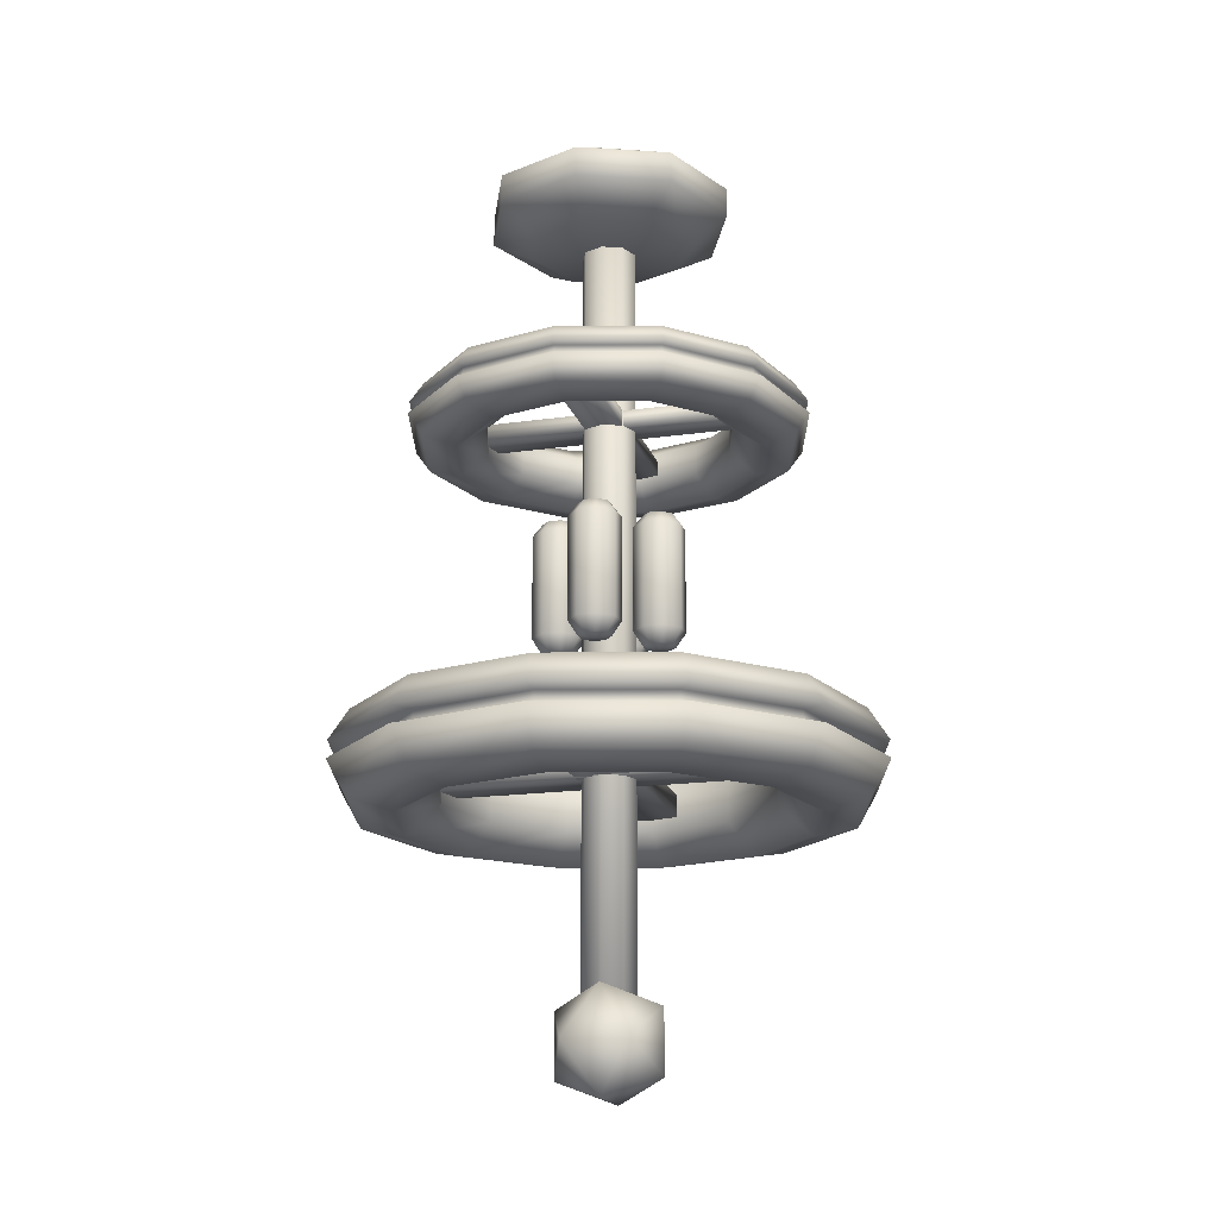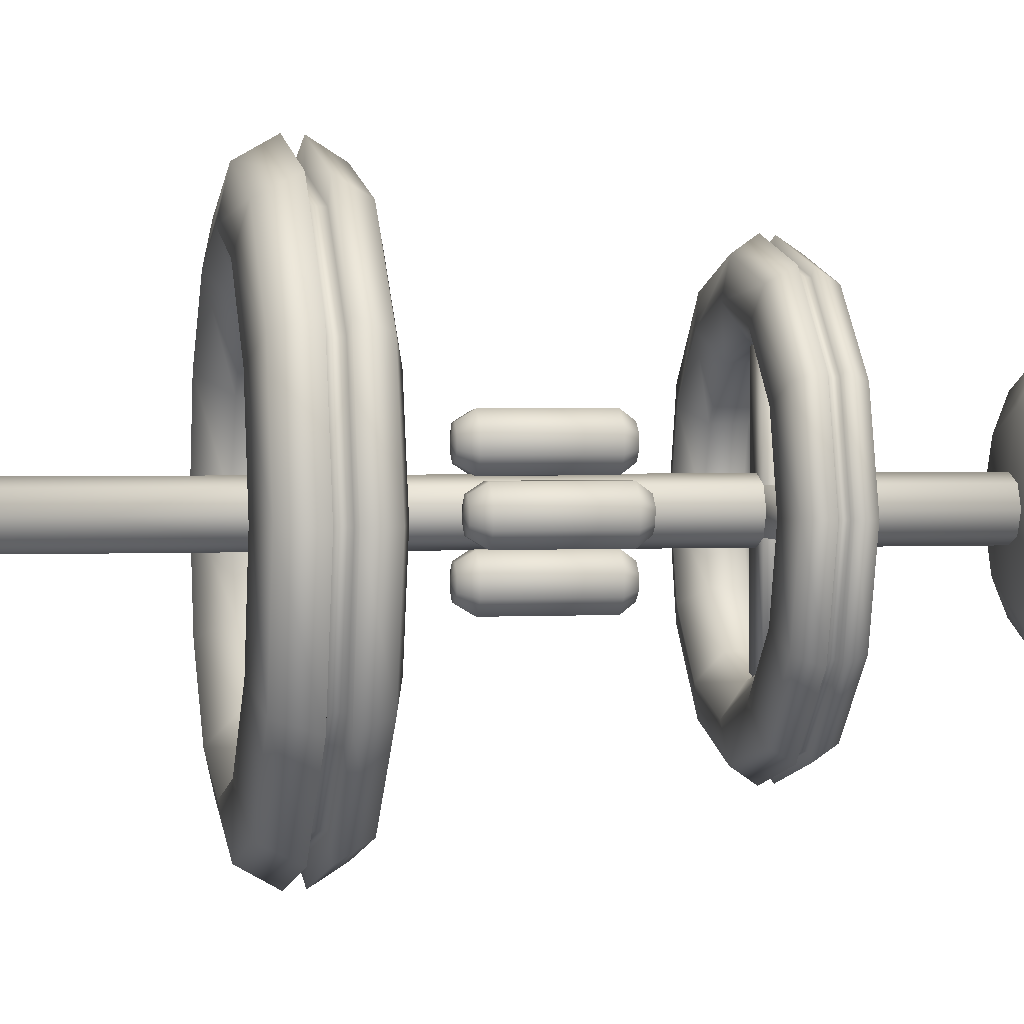
<metadata>
{"format":"obj","ext":"obj","renderer":"f3d","projection":"perspective","resolution":1024,"background":"white","views":[{"elev":-18.2,"azim":15.3,"up":"+Y"},{"elev":2.0,"azim":79.0,"up":"+Z"}]}
</metadata>
<code>
o SpaceStation_Cube
v 9.872 -0.2411 0
v 9.128 1.544 0
v 7.458 1.925 0
v 6.118 0.8566 0
v 6.118 -0.8566 0
v 7.458 -1.925 0
v 9.128 -1.544 0
v 8.549 -0.2411 -4.936
v 7.905 1.544 -4.564
v 6.459 1.925 -3.729
v 5.299 0.8566 -3.059
v 5.299 -0.8566 -3.059
v 6.459 -1.925 -3.729
v 7.905 -1.544 -4.564
v 4.936 -0.2411 -8.549
v 4.564 1.544 -7.905
v 3.729 1.925 -6.459
v 3.059 0.8566 -5.299
v 3.059 -0.8566 -5.299
v 3.729 -1.925 -6.459
v 4.564 -1.544 -7.905
v 1e-06 -0.2411 -9.872
v 1e-06 1.544 -9.128
v 1e-06 1.925 -7.458
v 1e-06 0.8566 -6.118
v 1e-06 -0.8566 -6.118
v 1e-06 -1.925 -7.458
v 1e-06 -1.544 -9.128
v -4.936 -0.2411 -8.549
v -4.564 1.544 -7.905
v -3.729 1.925 -6.459
v -3.059 0.8566 -5.299
v -3.059 -0.8566 -5.299
v -3.729 -1.925 -6.459
v -4.564 -1.544 -7.905
v -8.549 -0.2411 -4.936
v -7.905 1.544 -4.564
v -6.459 1.925 -3.729
v -5.299 0.8566 -3.059
v -5.299 -0.8566 -3.059
v -6.459 -1.925 -3.729
v -7.905 -1.544 -4.564
v -9.872 -0.2411 -1e-06
v -9.128 1.544 -0
v -7.458 1.925 -0
v -6.118 0.8566 -0
v -6.118 -0.8566 -0
v -7.458 -1.925 -0
v -9.128 -1.544 -0
v -8.549 -0.2411 4.936
v -7.905 1.544 4.564
v -6.459 1.925 3.729
v -5.299 0.8566 3.059
v -5.299 -0.8566 3.059
v -6.459 -1.925 3.729
v -7.905 -1.544 4.564
v -4.936 -0.2411 8.549
v -4.564 1.544 7.905
v -3.729 1.925 6.459
v -3.059 0.8566 5.299
v -3.059 -0.8566 5.299
v -3.729 -1.925 6.459
v -4.564 -1.544 7.905
v 1e-06 -0.2411 9.872
v 1e-06 1.544 9.128
v 1e-06 1.925 7.458
v 1e-06 0.8566 6.118
v 1e-06 -0.8566 6.118
v 1e-06 -1.925 7.458
v 1e-06 -1.544 9.128
v 4.936 -0.2411 8.549
v 4.564 1.544 7.905
v 3.729 1.925 6.459
v 3.059 0.8566 5.299
v 3.059 -0.8566 5.299
v 3.729 -1.925 6.459
v 4.564 -1.544 7.905
v 8.549 -0.2411 4.936
v 7.905 1.544 4.564
v 6.459 1.925 3.729
v 5.299 0.8566 3.059
v 5.299 -0.8566 3.059
v 6.459 -1.925 3.729
v 7.905 -1.544 4.564
v 7.406 12.6 0
v 6.849 13.83 0
v 5.595 14.08 0
v 4.59 13.38 0
v 4.59 12.26 0
v 5.595 11.56 0
v 6.849 11.81 0
v 6.414 12.6 -3.703
v 5.931 13.83 -3.424
v 4.846 14.08 -2.798
v 3.975 13.38 -2.295
v 3.975 12.26 -2.295
v 4.846 11.56 -2.798
v 5.931 11.81 -3.424
v 3.703 12.6 -6.414
v 3.424 13.83 -5.931
v 2.798 14.08 -4.846
v 2.295 13.38 -3.975
v 2.295 12.26 -3.975
v 2.798 11.56 -4.846
v 3.424 11.81 -5.931
v 1e-06 12.6 -7.406
v 1e-06 13.83 -6.849
v 1e-06 14.08 -5.595
v 1e-06 13.38 -4.59
v 1e-06 12.26 -4.59
v 1e-06 11.56 -5.595
v 1e-06 11.81 -6.849
v -3.703 12.6 -6.414
v -3.424 13.83 -5.931
v -2.798 14.08 -4.846
v -2.295 13.38 -3.975
v -2.295 12.26 -3.975
v -2.798 11.56 -4.846
v -3.424 11.81 -5.931
v -6.414 12.6 -3.703
v -5.931 13.83 -3.424
v -4.846 14.08 -2.798
v -3.975 13.38 -2.295
v -3.975 12.26 -2.295
v -4.846 11.56 -2.798
v -5.931 11.81 -3.424
v -7.406 12.6 -0
v -6.849 13.83 -0
v -5.595 14.08 -0
v -4.59 13.38 0
v -4.59 12.26 0
v -5.595 11.56 -0
v -6.849 11.81 -0
v -6.414 12.6 3.703
v -5.931 13.83 3.424
v -4.846 14.08 2.798
v -3.975 13.38 2.295
v -3.975 12.26 2.295
v -4.846 11.56 2.798
v -5.931 11.81 3.424
v -3.703 12.6 6.414
v -3.424 13.83 5.931
v -2.798 14.08 4.846
v -2.295 13.38 3.975
v -2.295 12.26 3.975
v -2.798 11.56 4.846
v -3.424 11.81 5.931
v 1e-06 12.6 7.406
v 1e-06 13.83 6.849
v 1e-06 14.08 5.595
v 1e-06 13.38 4.59
v 1e-06 12.26 4.59
v 1e-06 11.56 5.595
v 1e-06 11.81 6.849
v 3.703 12.6 6.414
v 3.424 13.83 5.931
v 2.798 14.08 4.846
v 2.295 13.38 3.975
v 2.295 12.26 3.975
v 2.798 11.56 4.846
v 3.424 11.81 5.931
v 6.414 12.6 3.703
v 5.931 13.83 3.424
v 4.846 14.08 2.798
v 3.975 13.38 2.295
v 3.975 12.26 2.295
v 4.846 11.56 2.798
v 5.931 11.81 3.424
v 0 20.85 -1
v 0 -8.778 -1
v 0.7071 20.85 -0.7071
v 0.7071 -8.778 -0.7071
v 1 20.85 0
v 1 -8.778 0
v 0.7071 20.85 0.7071
v 0.7071 -8.778 0.7071
v -0 20.85 1
v -0 -8.778 1
v -0.7071 20.85 0.7071
v -0.7071 -8.778 0.7071
v -1 20.85 -0
v -1 -8.778 -0
v -0.7071 20.85 -0.7071
v -0.7071 -8.778 -0.7071
v -1.909 -10.66 0.01054
v -1.174 -9.474 1.924
v -1.925 -8.293 0.01138
v -1.196 -9.473 -1.91
v 0.006761 -11.38 -1.186
v 0.02031 -11.38 1.184
v -0.006761 -7.548 1.186
v -0.02031 -7.547 -1.184
v 1.174 -9.456 -1.924
v 1.925 -10.64 -0.01138
v 1.196 -9.457 1.91
v 1.909 -8.266 -0.01054
v -7.022 -0.4113 1
v -7.022 0.4113 1
v -7.022 -0.4113 -1
v -7.022 0.4113 -1
v 7.022 -0.4113 1
v 7.022 0.4113 1
v 7.022 -0.4113 -1
v 7.022 0.4113 -1
v 1 -0.4113 7.022
v 1 0.4113 7.022
v -1 -0.4113 7.022
v -1 0.4113 7.022
v 1 -0.4113 -7.022
v 1 0.4113 -7.022
v -1 -0.4113 -7.022
v -1 0.4113 -7.022
v -4.94 12.54 0.7036
v -4.94 13.12 0.7036
v -4.94 12.54 -0.7036
v -4.94 13.12 -0.7036
v 4.94 12.54 0.7036
v 4.94 13.12 0.7036
v 4.94 12.54 -0.7036
v 4.94 13.12 -0.7036
v 0.7036 12.54 4.94
v 0.7036 13.12 4.94
v -0.7036 12.54 4.94
v -0.7036 13.12 4.94
v 0.7036 12.54 -4.94
v 0.7036 13.12 -4.94
v -0.7036 12.54 -4.94
v -0.7036 13.12 -4.94
v 9.85 0.3959 0
v 4.925 0.3959 -8.53
v -4.925 0.3959 -8.53
v -9.85 0.3959 -1e-06
v -4.925 0.3959 8.53
v 4.925 0.3959 8.53
v 8.53 0.3959 -4.925
v 1e-06 0.3959 -9.85
v -8.53 0.3959 -4.925
v -8.53 0.3959 4.925
v 1e-06 0.3959 9.85
v 8.53 0.3959 4.925
v 8.935 -0.2497 0
v 7.738 -0.2497 -4.467
v 4.467 -0.2497 -7.738
v 1e-06 -0.2497 -8.935
v -4.467 -0.2497 -7.738
v -7.738 -0.2497 -4.467
v -8.935 -0.2497 -0
v -7.738 -0.2497 4.467
v -4.467 -0.2497 7.738
v 1e-06 -0.2497 8.935
v 4.467 -0.2497 7.738
v 7.738 -0.2497 4.467
v 8.913 0.3873 0
v 4.457 0.3873 -7.719
v -4.457 0.3873 -7.719
v -8.913 0.3873 -0
v -4.457 0.3873 7.719
v 4.457 0.3873 7.719
v 7.719 0.3873 -4.457
v 1e-06 0.3873 -8.913
v -7.719 0.3873 -4.457
v -7.719 0.3873 4.457
v 1e-06 0.3873 8.913
v 7.719 0.3873 4.457
v -6.139 12.57 3.545
v -0 22.79 -2.79
v -0 21.88 -4.515
v -0 20.76 -4.515
v -0 19.86 -2.79
v -7.089 12.57 -0
v -6.139 12.57 -3.545
v 1.973 22.79 -1.973
v 3.192 21.88 -3.192
v 3.192 20.76 -3.192
v 1.973 19.86 -1.973
v -3.545 12.57 -6.139
v 1e-06 12.57 -7.089
v 2.79 22.79 0
v 4.515 21.88 0
v 4.515 20.76 0
v 2.79 19.86 0
v -0 19.51 0
v 3.545 12.57 -6.139
v 1.973 22.79 1.973
v 3.192 21.88 3.192
v 3.192 20.76 3.192
v 1.973 19.86 1.973
v 6.139 12.57 -3.545
v 7.089 12.57 0
v -0 22.79 2.79
v 0 21.88 4.515
v 0 20.76 4.515
v -0 19.86 2.79
v 6.376 13.05 3.681
v -0 23.14 1e-06
v -1.973 22.79 1.973
v -3.192 21.88 3.192
v -3.192 20.76 3.192
v -1.973 19.86 1.973
v 1e-06 13.05 7.362
v -6.376 13.05 3.681
v -2.79 22.79 0
v -4.515 21.88 0
v -4.515 20.76 0
v -2.79 19.86 -0
v -6.376 13.05 -3.681
v 1e-06 13.05 -7.362
v -1.973 22.79 -1.973
v -3.192 21.88 -3.192
v -3.192 20.76 -3.192
v -1.973 19.86 -1.973
v 6.376 13.05 -3.681
v 3.681 13.05 6.376
v -3.681 13.05 6.376
v -7.362 13.05 -0
v -3.681 13.05 -6.376
v 3.681 13.05 -6.376
v 7.362 13.05 0
v -3.545 12.57 6.139
v 1e-06 12.57 7.089
v 3.545 12.57 6.139
v 6.139 12.57 3.545
v 6.101 13.02 -3.523
v 7.045 13.02 0
v 3.523 13.02 -6.101
v 1e-06 13.02 -7.045
v -3.523 13.02 -6.101
v -6.101 13.02 -3.523
v -7.045 13.02 -0
v -6.101 13.02 3.523
v -3.523 13.02 6.101
v 1e-06 13.02 7.045
v 3.523 13.02 6.101
v 6.101 13.02 3.523
v -1.652 9.195 -0.5206
v -1.523 8.721 -0.8599
v -1.523 4.866 -0.8599
v -1.652 4.31 -0.5206
v -1.325 9.195 -0.2115
v -0.9937 8.721 -0.3598
v -0.9937 4.866 -0.3598
v -1.325 4.31 -0.2115
v -1.313 9.195 0.2382
v -0.9734 8.721 0.3679
v -0.9734 4.866 0.3679
v -1.313 4.31 0.2382
v -1.862 4.216 0.02852
v -1.622 9.195 0.5651
v -1.474 8.721 0.8967
v -1.474 4.866 0.8967
v -1.622 4.31 0.5651
v -2.072 9.195 0.5776
v -2.201 8.721 0.917
v -2.201 4.866 0.917
v -2.072 4.31 0.5776
v -1.862 9.322 0.02852
v -2.398 9.195 0.2685
v -2.73 8.721 0.4168
v -2.73 4.866 0.4168
v -2.398 4.31 0.2685
v -2.411 9.195 -0.1812
v -2.75 8.721 -0.3108
v -2.75 4.866 -0.3108
v -2.411 4.31 -0.1812
v -2.102 9.195 -0.5081
v -2.25 8.721 -0.8397
v -2.25 4.866 -0.8397
v -2.102 4.31 -0.5081
v 1.61 9.195 -0.5547
v 1.467 8.721 -0.8887
v 1.467 4.866 -0.8887
v 1.61 4.31 -0.5547
v 2.059 9.195 -0.5598
v 2.195 8.721 -0.897
v 2.195 4.866 -0.897
v 2.059 4.31 -0.5598
v 2.381 9.195 -0.2454
v 2.715 8.721 -0.3882
v 2.715 4.866 -0.3882
v 2.381 4.31 -0.2454
v 1.841 4.216 -0.01426
v 2.386 9.195 0.2044
v 2.724 8.721 0.3396
v 2.724 4.866 0.3396
v 2.386 4.31 0.2044
v 2.072 9.195 0.5262
v 2.215 8.721 0.8602
v 2.215 4.866 0.8602
v 2.072 4.31 0.5262
v 1.841 9.322 -0.01426
v 1.622 9.195 0.5313
v 1.487 8.721 0.8685
v 1.487 4.866 0.8685
v 1.622 4.31 0.5313
v 1.3 9.195 0.2169
v 0.9663 8.721 0.3597
v 0.9663 4.866 0.3597
v 1.3 4.31 0.2169
v 1.295 9.195 -0.233
v 0.958 8.721 -0.3681
v 0.958 4.866 -0.3681
v 1.295 4.31 -0.233
v -0.2074 9.195 1.279
v -0.3268 8.721 0.9356
v -0.3268 4.866 0.9356
v -0.2074 4.31 1.279
v 0.2417 9.195 1.305
v 0.3999 8.721 0.9777
v 0.3999 4.866 0.9777
v 0.2417 4.31 1.305
v 0.5409 9.195 1.641
v 0.884 8.721 1.521
v 0.884 4.866 1.521
v 0.5409 4.31 1.641
v -0.01426 4.216 1.834
v 0.5149 9.195 2.09
v 0.8419 8.721 2.248
v 0.8419 4.866 2.248
v 0.5149 4.31 2.09
v 0.1789 9.195 2.389
v 0.2983 8.721 2.732
v 0.2983 4.866 2.732
v 0.1789 4.31 2.389
v -0.01426 9.322 1.834
v -0.2702 9.195 2.363
v -0.4284 8.721 2.69
v -0.4284 4.866 2.69
v -0.2702 4.31 2.363
v -0.5694 9.195 2.027
v -0.9125 8.721 2.146
v -0.9125 4.866 2.146
v -0.5694 4.31 2.027
v -0.5434 9.195 1.578
v -0.8704 8.721 1.42
v -0.8704 4.866 1.42
v -0.5434 4.31 1.578
v 0.181 9.195 -2.397
v 0.3105 8.721 -2.737
v 0.3105 4.866 -2.737
v 0.181 4.31 -2.397
v 0.508 9.195 -2.088
v 0.8395 8.721 -2.237
v 0.8395 4.866 -2.237
v 0.508 4.31 -2.088
v 0.5207 9.195 -1.639
v 0.8601 8.721 -1.509
v 0.8601 4.866 -1.509
v 0.5207 4.31 -1.639
v -0.02852 4.216 -1.848
v 0.2117 9.195 -1.312
v 0.3601 8.721 -0.98
v 0.3601 4.866 -0.98
v 0.2117 4.31 -1.312
v -0.238 9.195 -1.299
v -0.3675 8.721 -0.9595
v -0.3675 4.866 -0.9595
v -0.238 4.31 -1.299
v -0.02852 9.322 -1.848
v -0.565 9.195 -1.608
v -0.8965 8.721 -1.459
v -0.8965 4.866 -1.459
v -0.565 4.31 -1.608
v -0.5777 9.195 -2.058
v -0.9171 8.721 -2.187
v -0.9171 4.866 -2.187
v -0.5777 4.31 -2.058
v -0.2687 9.195 -2.385
v -0.4171 8.721 -2.716
v -0.4171 4.866 -2.716
v -0.2687 4.31 -2.385
f 229 235 9 2
f 2 9 10 3
f 3 10 11 4
f 4 11 12 5
f 5 12 13 6
f 6 13 14 7
f 7 14 8 1
f 235 230 16 9
f 9 16 17 10
f 10 17 18 11
f 11 18 19 12
f 12 19 20 13
f 13 20 21 14
f 14 21 15 8
f 230 236 23 16
f 16 23 24 17
f 17 24 25 18
f 18 25 26 19
f 19 26 27 20
f 20 27 28 21
f 21 28 22 15
f 236 231 30 23
f 23 30 31 24
f 24 31 32 25
f 25 32 33 26
f 26 33 34 27
f 27 34 35 28
f 28 35 29 22
f 231 237 37 30
f 30 37 38 31
f 31 38 39 32
f 32 39 40 33
f 33 40 41 34
f 34 41 42 35
f 35 42 36 29
f 237 232 44 37
f 37 44 45 38
f 38 45 46 39
f 39 46 47 40
f 40 47 48 41
f 41 48 49 42
f 42 49 43 36
f 232 238 51 44
f 44 51 52 45
f 45 52 53 46
f 46 53 54 47
f 47 54 55 48
f 48 55 56 49
f 49 56 50 43
f 238 233 58 51
f 51 58 59 52
f 52 59 60 53
f 53 60 61 54
f 54 61 62 55
f 55 62 63 56
f 56 63 57 50
f 233 239 65 58
f 58 65 66 59
f 59 66 67 60
f 60 67 68 61
f 61 68 69 62
f 62 69 70 63
f 63 70 64 57
f 239 234 72 65
f 65 72 73 66
f 66 73 74 67
f 67 74 75 68
f 68 75 76 69
f 69 76 77 70
f 70 77 71 64
f 234 240 79 72
f 72 79 80 73
f 73 80 81 74
f 74 81 82 75
f 75 82 83 76
f 76 83 84 77
f 77 84 78 71
f 240 229 2 79
f 79 2 3 80
f 80 3 4 81
f 81 4 5 82
f 82 5 6 83
f 83 6 7 84
f 84 7 1 78
f 318 312 93 86
f 86 93 94 87
f 87 94 95 88
f 88 95 96 89
f 89 96 97 90
f 90 97 98 91
f 91 98 92 85
f 312 317 100 93
f 93 100 101 94
f 94 101 102 95
f 95 102 103 96
f 96 103 104 97
f 97 104 105 98
f 98 105 99 92
f 317 307 107 100
f 100 107 108 101
f 101 108 109 102
f 102 109 110 103
f 103 110 111 104
f 104 111 112 105
f 105 112 106 99
f 307 316 114 107
f 107 114 115 108
f 108 115 116 109
f 109 116 117 110
f 110 117 118 111
f 111 118 119 112
f 112 119 113 106
f 316 306 121 114
f 114 121 122 115
f 115 122 123 116
f 116 123 124 117
f 117 124 125 118
f 118 125 126 119
f 119 126 120 113
f 306 315 128 121
f 121 128 129 122
f 122 129 130 123
f 123 130 131 124
f 124 131 132 125
f 125 132 133 126
f 126 133 127 120
f 315 301 135 128
f 128 135 136 129
f 129 136 137 130
f 130 137 138 131
f 131 138 139 132
f 132 139 140 133
f 133 140 134 127
f 301 314 142 135
f 135 142 143 136
f 136 143 144 137
f 137 144 145 138
f 138 145 146 139
f 139 146 147 140
f 140 147 141 134
f 314 300 149 142
f 142 149 150 143
f 143 150 151 144
f 144 151 152 145
f 145 152 153 146
f 146 153 154 147
f 147 154 148 141
f 300 313 156 149
f 149 156 157 150
f 150 157 158 151
f 151 158 159 152
f 152 159 160 153
f 153 160 161 154
f 154 161 155 148
f 313 294 163 156
f 156 163 164 157
f 157 164 165 158
f 158 165 166 159
f 159 166 167 160
f 160 167 168 161
f 161 168 162 155
f 294 318 86 163
f 163 86 87 164
f 164 87 88 165
f 165 88 89 166
f 166 89 90 167
f 167 90 91 168
f 168 91 85 162
f 169 170 172 171
f 171 172 174 173
f 173 174 176 175
f 175 176 178 177
f 177 178 180 179
f 179 180 182 181
f 172 170 184 182 180 178 176 174
f 181 182 184 183
f 183 184 170 169
f 169 171 173 175 177 179 181 183
f 185 186 187
f 186 185 190
f 185 187 188
f 185 188 189
f 185 189 190
f 186 190 195
f 187 186 191
f 188 187 192
f 189 188 193
f 190 189 194
f 186 195 191
f 187 191 192
f 188 192 193
f 189 193 194
f 190 194 195
f 191 195 196
f 192 191 196
f 193 192 196
f 194 193 196
f 195 194 196
f 197 198 200 199
f 199 200 204 203
f 203 204 202 201
f 201 202 198 197
f 199 203 201 197
f 204 200 198 202
f 205 206 208 207
f 207 208 212 211
f 211 212 210 209
f 209 210 206 205
f 207 211 209 205
f 212 208 206 210
f 213 214 216 215
f 215 216 220 219
f 219 220 218 217
f 217 218 214 213
f 215 219 217 213
f 220 216 214 218
f 221 222 224 223
f 223 224 228 227
f 227 228 226 225
f 225 226 222 221
f 223 227 225 221
f 228 224 222 226
f 240 234 258 264
f 29 36 246 245
f 231 236 260 255
f 15 22 244 243
f 229 240 264 253
f 36 43 247 246
f 237 231 255 261
f 22 29 245 244
f 8 15 243 242
f 1 8 242 241
f 232 237 261 256
f 238 232 256 262
f 252 241 253 264
f 251 252 264 258
f 250 251 258 263
f 249 250 263 257
f 248 249 257 262
f 247 248 262 256
f 246 247 256 261
f 245 246 261 255
f 244 245 255 260
f 243 244 260 254
f 242 243 254 259
f 241 242 259 253
f 43 50 248 247
f 236 230 254 260
f 50 57 249 248
f 234 239 263 258
f 57 64 250 249
f 64 71 251 250
f 230 235 259 254
f 239 233 257 263
f 235 229 253 259
f 71 78 252 251
f 233 238 262 257
f 78 1 241 252
f 268 267 273 274
f 266 295 272
f 269 268 274 275
f 267 266 272 273
f 282 269 275
f 282 275 281
f 274 273 279 280
f 272 295 278
f 275 274 280 281
f 273 272 278 279
f 282 281 287
f 280 279 285 286
f 278 295 284
f 281 280 286 287
f 279 278 284 285
f 282 287 293
f 286 285 291 292
f 284 295 290
f 287 286 292 293
f 285 284 290 291
f 282 293 299
f 292 291 297 298
f 290 295 296
f 293 292 298 299
f 291 290 296 297
f 282 299 305
f 298 297 303 304
f 296 295 302
f 299 298 304 305
f 297 296 302 303
f 282 305 311
f 304 303 309 310
f 302 295 308
f 305 304 310 311
f 303 302 308 309
f 282 311 269
f 310 309 267 268
f 308 295 266
f 311 310 268 269
f 309 308 266 267
f 312 318 324 323
f 314 301 330 331
f 113 120 271 276
f 99 106 277 283
f 120 127 270 271
f 301 315 329 330
f 313 300 332 333
f 106 113 276 277
f 92 99 283 288
f 317 312 323 325
f 85 92 288 289
f 300 314 331 332
f 322 289 324 334
f 321 322 334 333
f 320 321 333 332
f 319 320 332 331
f 265 319 331 330
f 270 265 330 329
f 271 270 329 328
f 276 271 328 327
f 277 276 327 326
f 283 277 326 325
f 288 283 325 323
f 289 288 323 324
f 127 134 265 270
f 134 141 319 265
f 141 148 320 319
f 148 155 321 320
f 306 316 327 328
f 315 306 328 329
f 294 313 333 334
f 155 162 322 321
f 307 317 325 326
f 162 85 289 322
f 318 294 334 324
f 316 307 326 327
f 347 338 342
f 337 336 340 341
f 335 356 339
f 338 337 341 342
f 336 335 339 340
f 347 342 346
f 341 340 344 345
f 339 356 343
f 342 341 345 346
f 340 339 343 344
f 347 346 351
f 345 344 349 350
f 343 356 348
f 346 345 350 351
f 344 343 348 349
f 347 351 355
f 350 349 353 354
f 348 356 352
f 351 350 354 355
f 349 348 352 353
f 347 355 360
f 354 353 358 359
f 352 356 357
f 355 354 359 360
f 353 352 357 358
f 347 360 364
f 359 358 362 363
f 357 356 361
f 360 359 363 364
f 358 357 361 362
f 347 364 368
f 363 362 366 367
f 361 356 365
f 364 363 367 368
f 362 361 365 366
f 347 368 338
f 367 366 336 337
f 365 356 335
f 368 367 337 338
f 366 365 335 336
f 381 372 376
f 371 370 374 375
f 369 390 373
f 372 371 375 376
f 370 369 373 374
f 381 376 380
f 375 374 378 379
f 373 390 377
f 376 375 379 380
f 374 373 377 378
f 381 380 385
f 379 378 383 384
f 377 390 382
f 380 379 384 385
f 378 377 382 383
f 381 385 389
f 384 383 387 388
f 382 390 386
f 385 384 388 389
f 383 382 386 387
f 381 389 394
f 388 387 392 393
f 386 390 391
f 389 388 393 394
f 387 386 391 392
f 381 394 398
f 393 392 396 397
f 391 390 395
f 394 393 397 398
f 392 391 395 396
f 381 398 402
f 397 396 400 401
f 395 390 399
f 398 397 401 402
f 396 395 399 400
f 381 402 372
f 401 400 370 371
f 399 390 369
f 402 401 371 372
f 400 399 369 370
f 415 406 410
f 405 404 408 409
f 403 424 407
f 406 405 409 410
f 404 403 407 408
f 415 410 414
f 409 408 412 413
f 407 424 411
f 410 409 413 414
f 408 407 411 412
f 415 414 419
f 413 412 417 418
f 411 424 416
f 414 413 418 419
f 412 411 416 417
f 415 419 423
f 418 417 421 422
f 416 424 420
f 419 418 422 423
f 417 416 420 421
f 415 423 428
f 422 421 426 427
f 420 424 425
f 423 422 427 428
f 421 420 425 426
f 415 428 432
f 427 426 430 431
f 425 424 429
f 428 427 431 432
f 426 425 429 430
f 415 432 436
f 431 430 434 435
f 429 424 433
f 432 431 435 436
f 430 429 433 434
f 415 436 406
f 435 434 404 405
f 433 424 403
f 436 435 405 406
f 434 433 403 404
f 449 440 444
f 439 438 442 443
f 437 458 441
f 440 439 443 444
f 438 437 441 442
f 449 444 448
f 443 442 446 447
f 441 458 445
f 444 443 447 448
f 442 441 445 446
f 449 448 453
f 447 446 451 452
f 445 458 450
f 448 447 452 453
f 446 445 450 451
f 449 453 457
f 452 451 455 456
f 450 458 454
f 453 452 456 457
f 451 450 454 455
f 449 457 462
f 456 455 460 461
f 454 458 459
f 457 456 461 462
f 455 454 459 460
f 449 462 466
f 461 460 464 465
f 459 458 463
f 462 461 465 466
f 460 459 463 464
f 449 466 470
f 465 464 468 469
f 463 458 467
f 466 465 469 470
f 464 463 467 468
f 449 470 440
f 469 468 438 439
f 467 458 437
f 470 469 439 440
f 468 467 437 438

</code>
